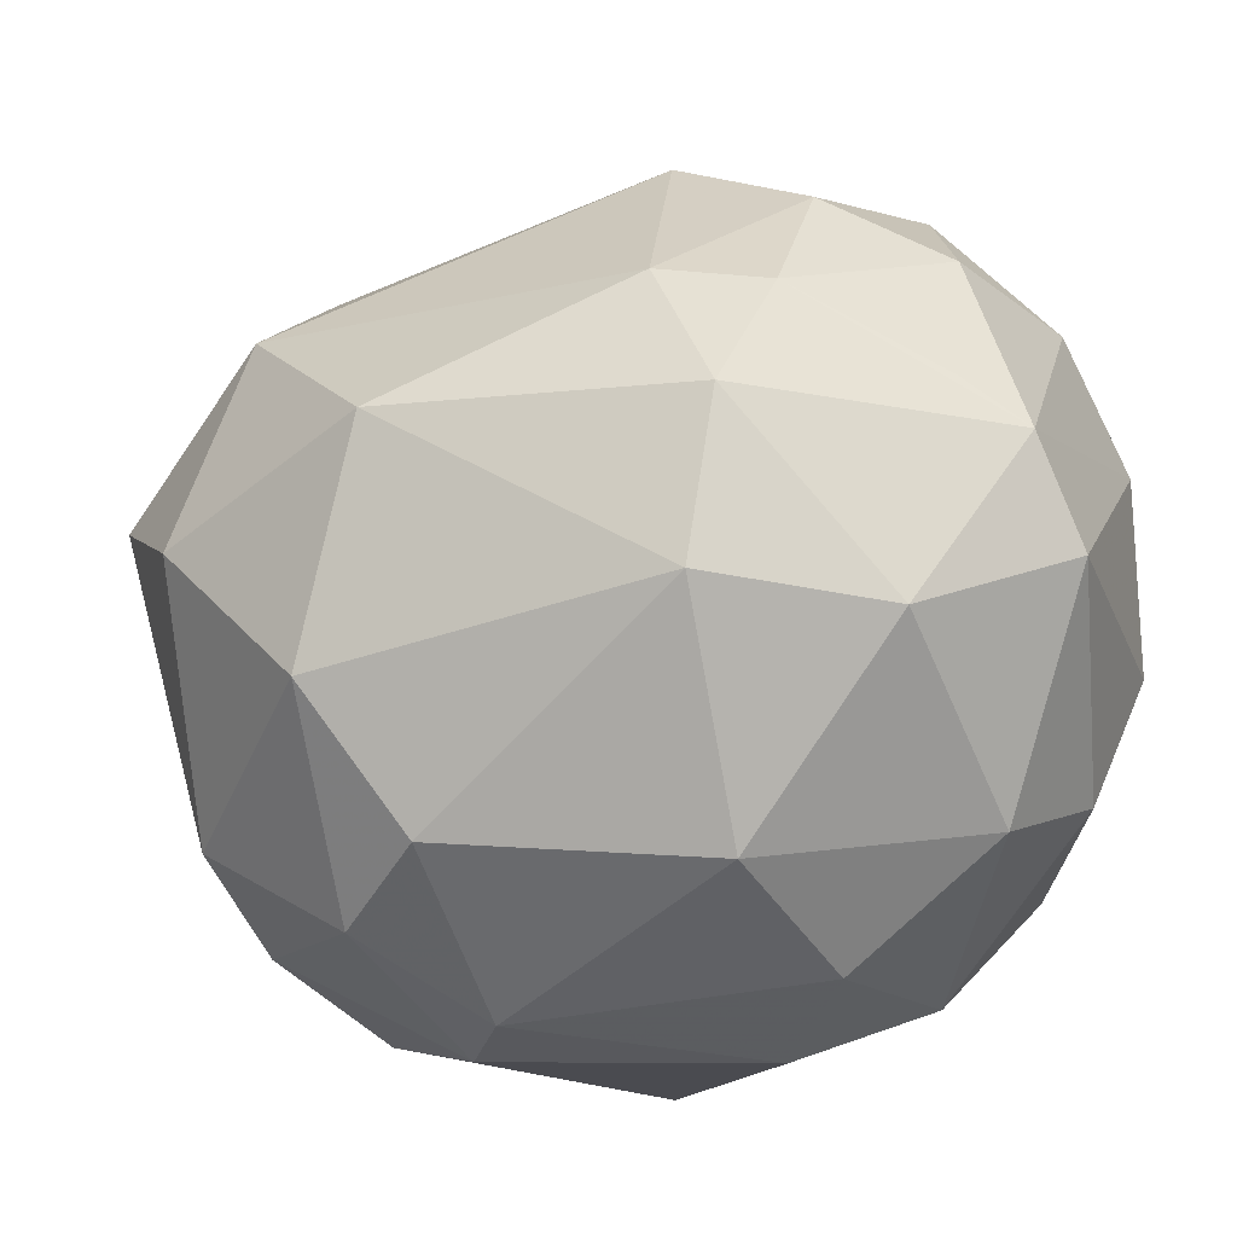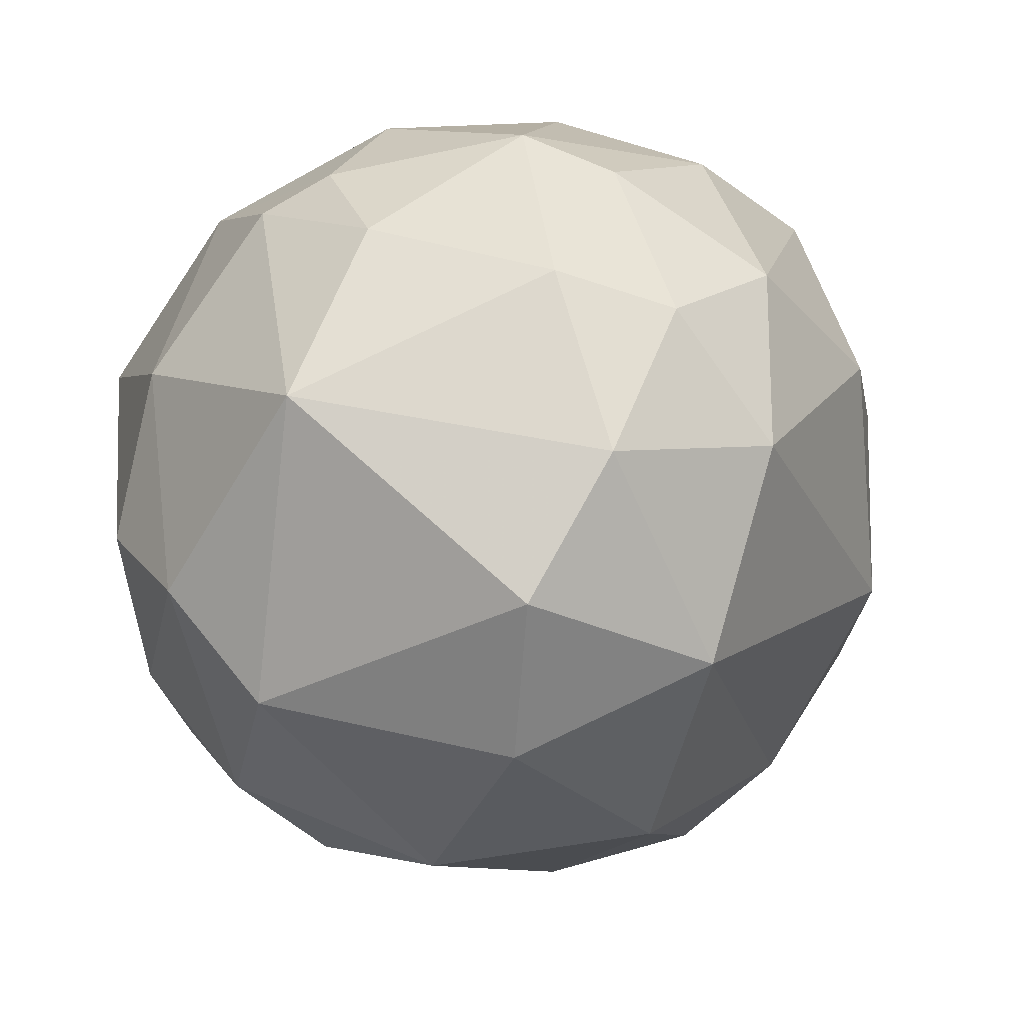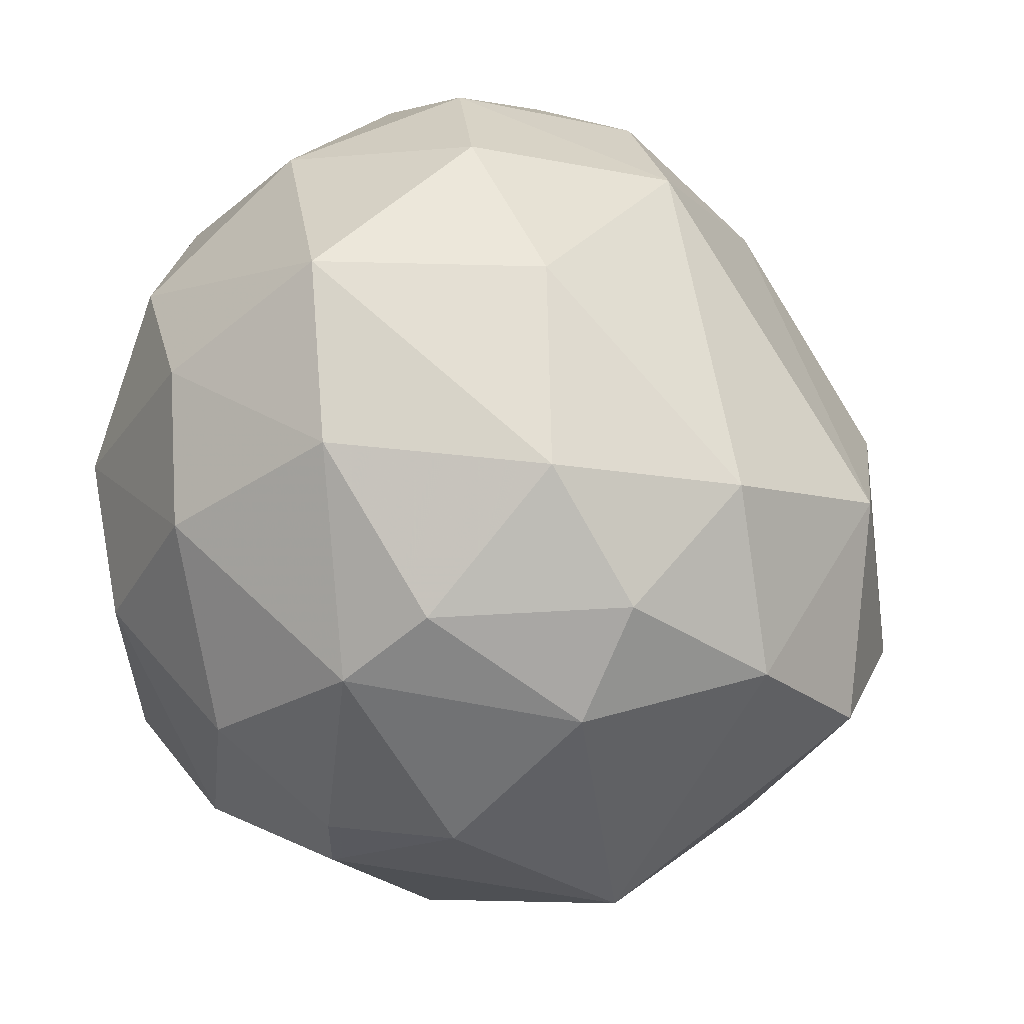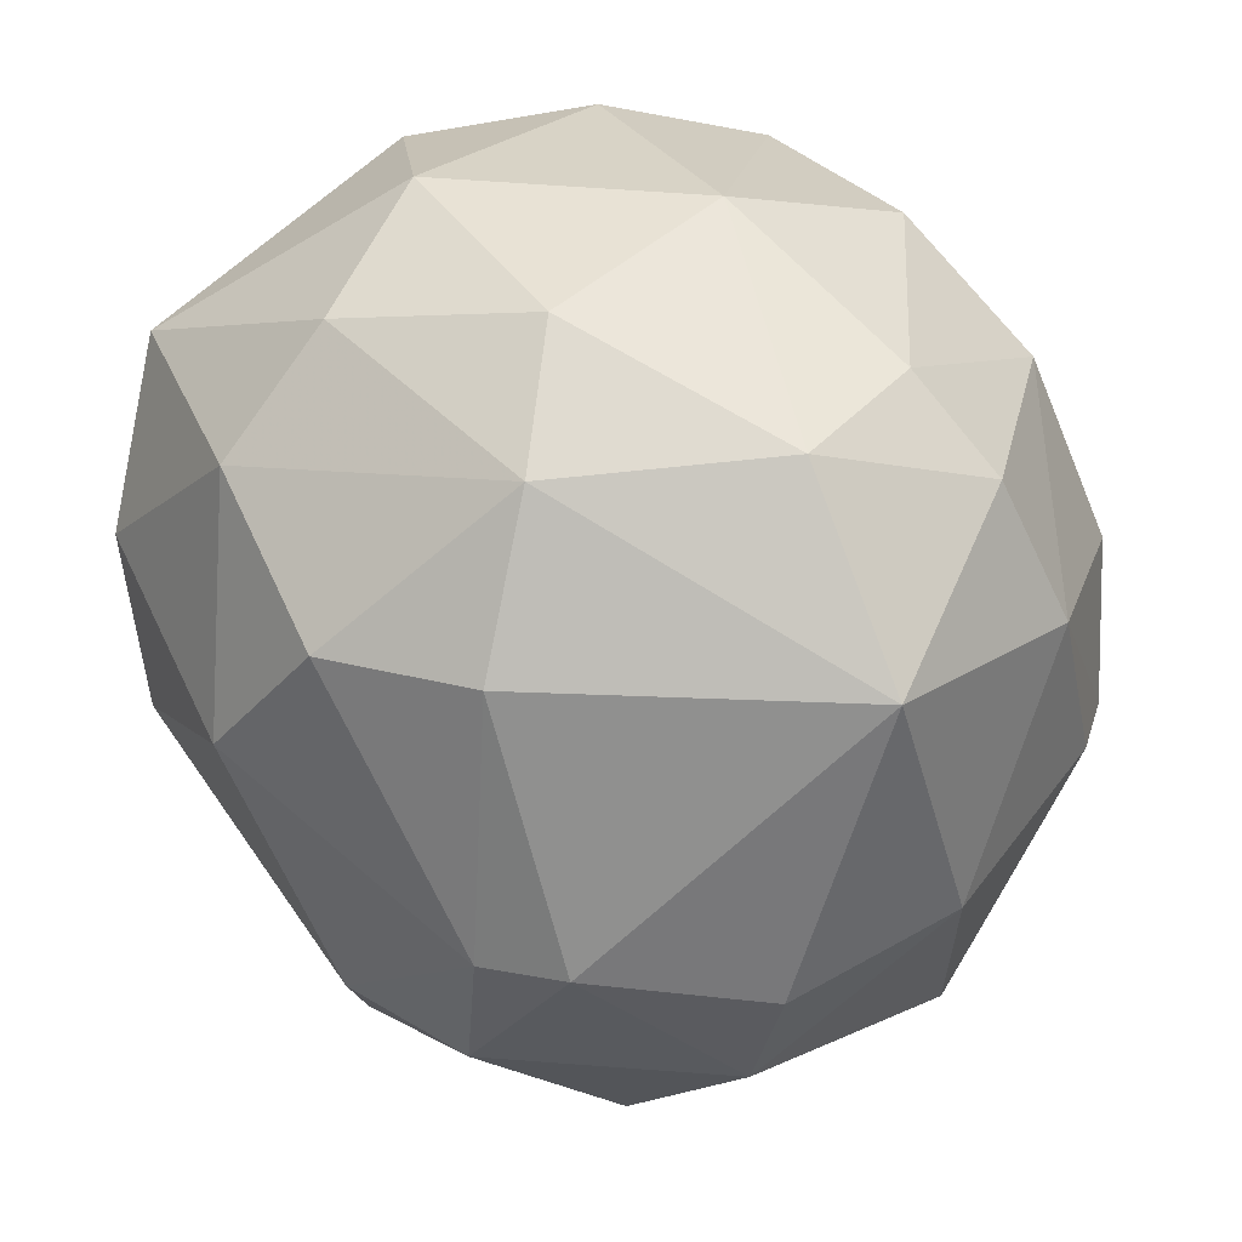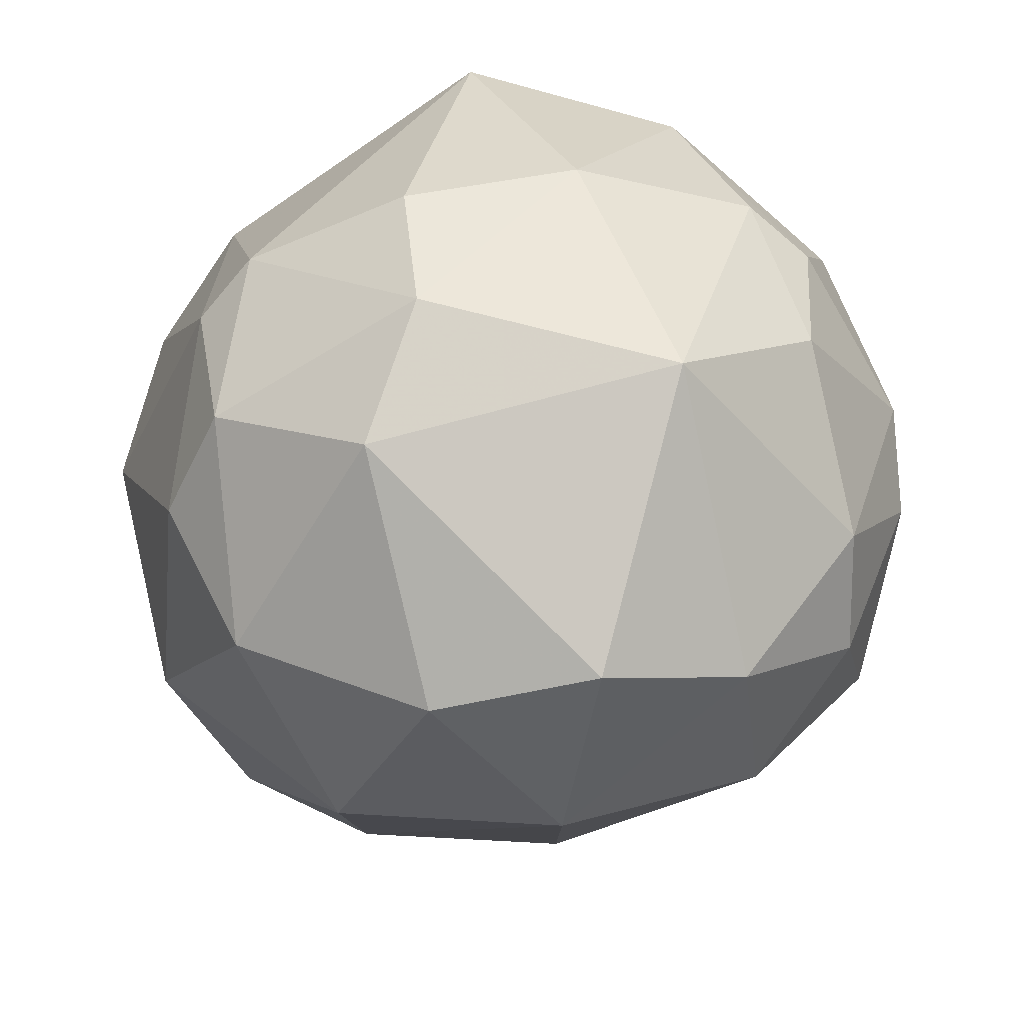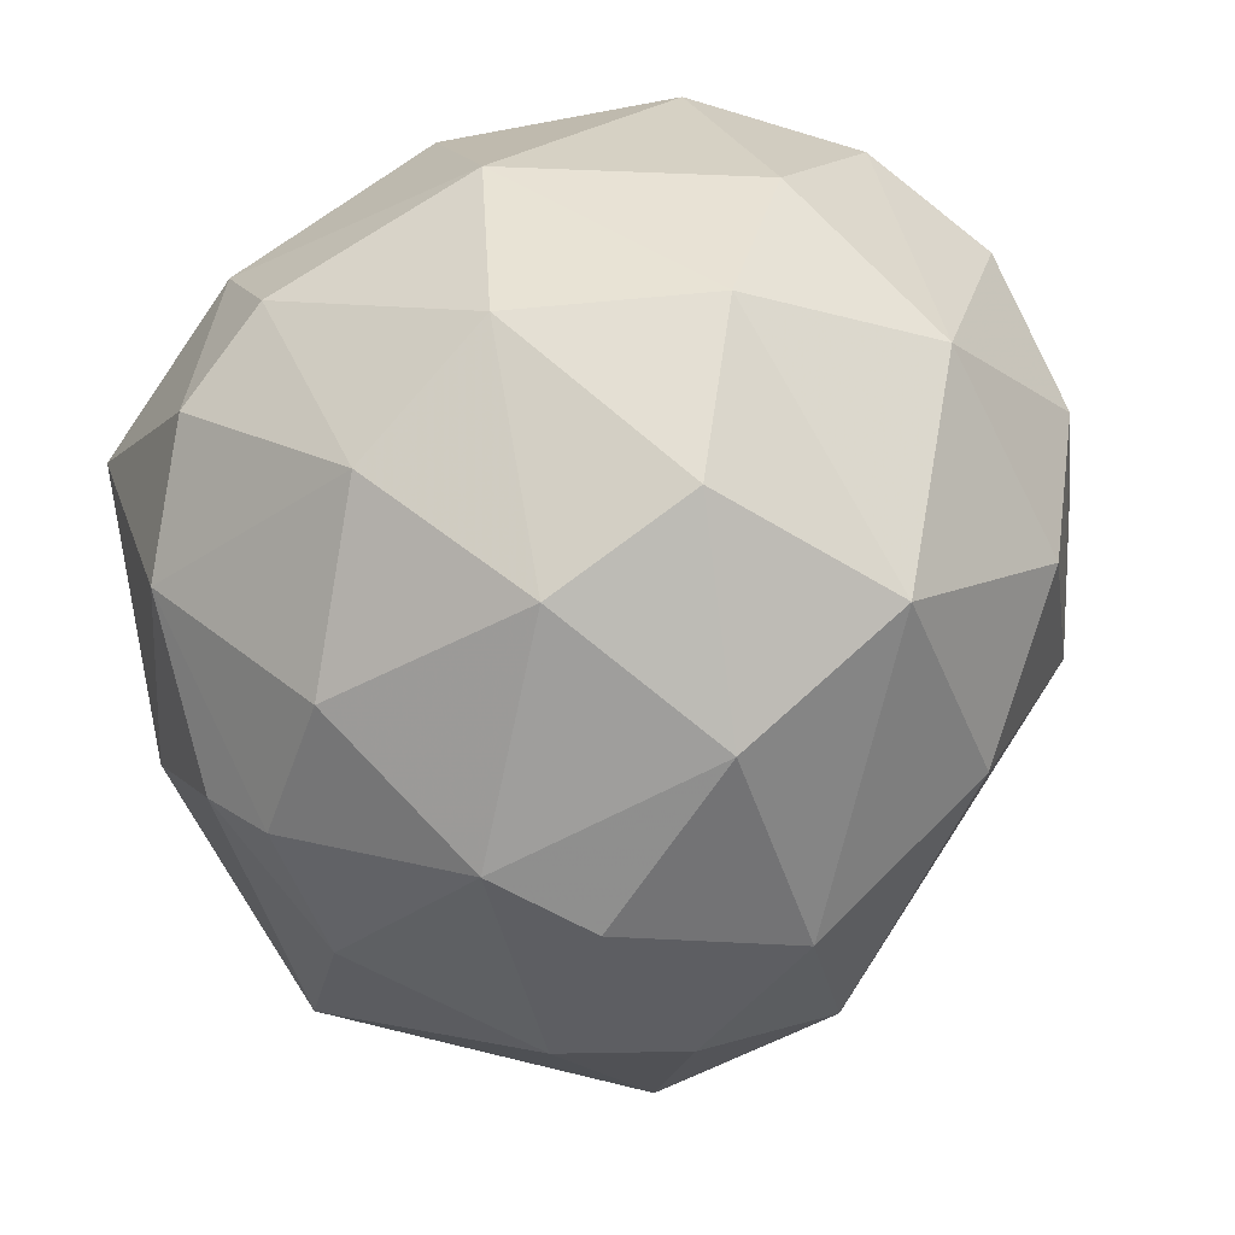
<metadata>
{"format":"obj","ext":"obj","renderer":"f3d","projection":"perspective","resolution":1024,"background":"white","views":[{"elev":-30.0,"azim":74.7,"up":"+Z"},{"elev":-68.0,"azim":-59.0,"up":"+Y"},{"elev":59.3,"azim":-59.6,"up":"+Z"},{"elev":28.3,"azim":-163.9,"up":"+Y"},{"elev":-67.3,"azim":-130.0,"up":"+Y"},{"elev":26.5,"azim":-42.8,"up":"+Y"}]}
</metadata>
<code>
o convex_0
v 0.01226 -0.000948 0.03656
v 0.01558 0.005631 0.03478
v 0.01162 0.009433 0.04426
v 0.004935 -0.01621 0.02905
v -0.009264 -0.02502 0.02618
v -0.001751 -0.01804 0.01484
v 0.0126 0.000877 0.01667
v -0.01977 -0.02008 0.0119
v -0.01215 -0.01247 0.004267
v 0.004893 0.002654 0.04996
v -0.01595 -0.01432 0.05089
v -0.006534 -0.02072 0.04034
v -0.02357 -0.02102 0.04237
v -0.0112 0.00373 0.05768
v -0.015 0.03235 0.01283
v -0.02171 0.03529 0.02522
v -0.003536 0.03529 0.02331
v 0.001235 0.03335 0.03477
v 0.01286 0.02455 0.02108
v -0.03694 -0.01727 0.02506
v -0.01901 -0.02625 0.03303
v -0.03694 0.01459 0.006132
v -0.01501 0.01522 0.000283
v -0.0198 -0.002992 0.000288
v -0.03111 -0.005726 0.00537
v -0.03391 -0.01233 0.04418
v -0.02358 -0.003886 0.0557
v -0.01901 0.01758 0.05793
v -0.01976 0.03227 0.04427
v -0.007416 0.02746 0.04992
v -0.03021 0.02654 0.01098
v -0.03972 0.02274 0.01859
v 0.01568 0.01617 0.03
v 0.01262 0.01802 0.04047
v -0.04474 0.001804 0.02618
v -0.0397 -0.002915 0.01385
v 0.003013 0.006576 0.004383
v 0.01367 0.01328 0.01566
v 0.003085 0.02278 0.008097
v -0.03588 0.01891 0.04612
v -0.03887 0.02376 0.03382
v -0.04365 0.01136 0.03572
v -0.03024 0.03133 0.0357
v -0.01023 0.03528 0.03861
v -0.01595 0.02562 0.005251
v -0.04466 0.001814 0.03191
v -0.0438 0.0133 0.02041
v 0.003933 0.01983 0.04987
v -0.003576 0.01421 0.05573
v -0.02929 0.01039 0.05475
v -0.03494 -0.001013 0.04992
v -0.001712 0.03034 0.0129
v 0.01563 0.00181 0.02714
v -0.004512 0.01518 0.001359
v -0.003676 -0.01042 0.006379
v 0.005834 0.02742 0.04136
v -0.0398 0.002775 0.04525
v -0.02729 0.02452 0.04982
v -0.02823 -0.01419 0.009223
v -0.01405 -0.002988 0.000283
v -0.03404 0.02848 0.01953
v -0.04167 -0.006743 0.03381
v -0.02732 -0.01236 0.04988
v 0.01585 0.02057 0.02706
f 1 2 3
f 4 5 6
f 7 4 6
f 6 5 8
f 9 6 8
f 10 11 12
f 5 4 12
f 11 13 12
f 11 10 14
f 15 16 17
f 18 19 17
f 13 20 21
f 8 5 21
f 20 8 21
f 5 12 21
f 12 13 21
f 22 23 24
f 25 22 24
f 20 13 26
f 11 14 27
f 14 28 27
f 29 28 30
f 16 15 31
f 22 32 31
f 2 33 34
f 20 35 36
f 22 25 36
f 7 37 38
f 37 39 38
f 39 19 38
f 40 41 42
f 29 16 43
f 41 40 43
f 16 29 44
f 18 17 44
f 17 16 44
f 30 18 44
f 29 30 44
f 23 22 45
f 22 31 45
f 31 15 45
f 35 46 47
f 32 22 47
f 41 32 47
f 36 35 47
f 22 36 47
f 46 42 47
f 42 41 47
f 10 48 49
f 14 10 49
f 28 14 49
f 30 28 49
f 48 30 49
f 27 28 50
f 51 27 50
f 19 39 52
f 15 17 52
f 17 19 52
f 39 45 52
f 45 15 52
f 4 7 53
f 7 38 53
f 39 37 54
f 23 45 54
f 45 39 54
f 37 7 55
f 6 9 55
f 7 6 55
f 30 48 56
f 18 30 56
f 48 34 56
f 26 51 57
f 42 46 57
f 40 42 57
f 50 40 57
f 51 50 57
f 28 29 58
f 29 43 58
f 43 40 58
f 50 28 58
f 40 50 58
f 8 20 59
f 9 8 59
f 24 9 59
f 25 24 59
f 20 36 59
f 36 25 59
f 24 23 60
f 9 24 60
f 54 37 60
f 23 54 60
f 55 9 60
f 37 55 60
f 10 12 1
f 12 4 1
f 4 53 1
f 53 2 1
f 32 41 61
f 16 31 61
f 31 32 61
f 43 16 61
f 41 43 61
f 46 35 62
f 35 20 62
f 20 26 62
f 57 46 62
f 26 57 62
f 13 11 63
f 51 26 63
f 26 13 63
f 27 51 63
f 11 27 63
f 33 2 64
f 19 18 64
f 34 33 64
f 38 19 64
f 2 53 64
f 53 38 64
f 18 56 64
f 56 34 64
f 48 10 3
f 34 48 3
f 2 34 3
f 10 1 3

</code>
